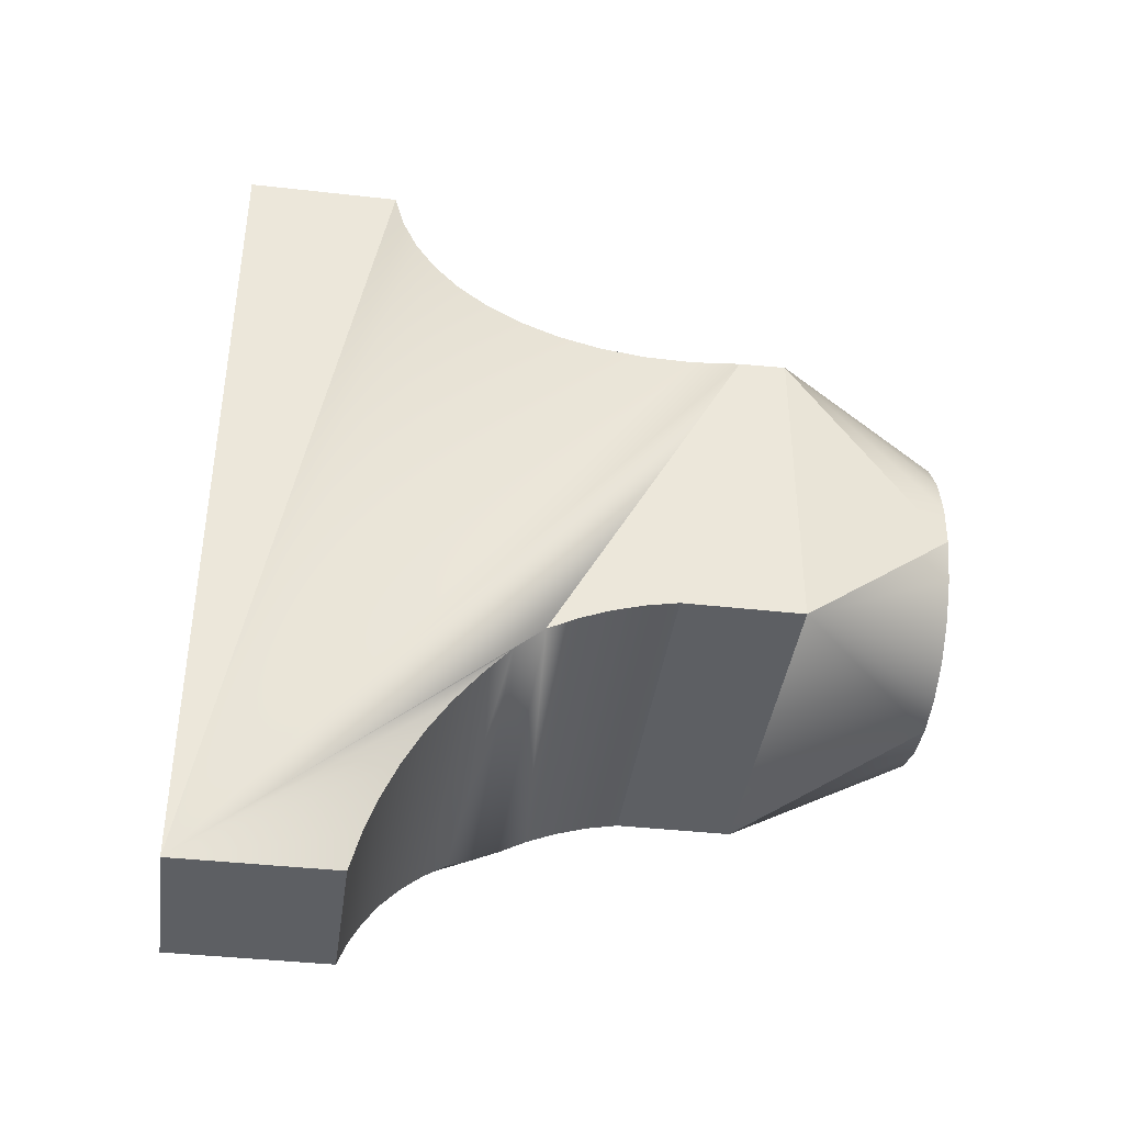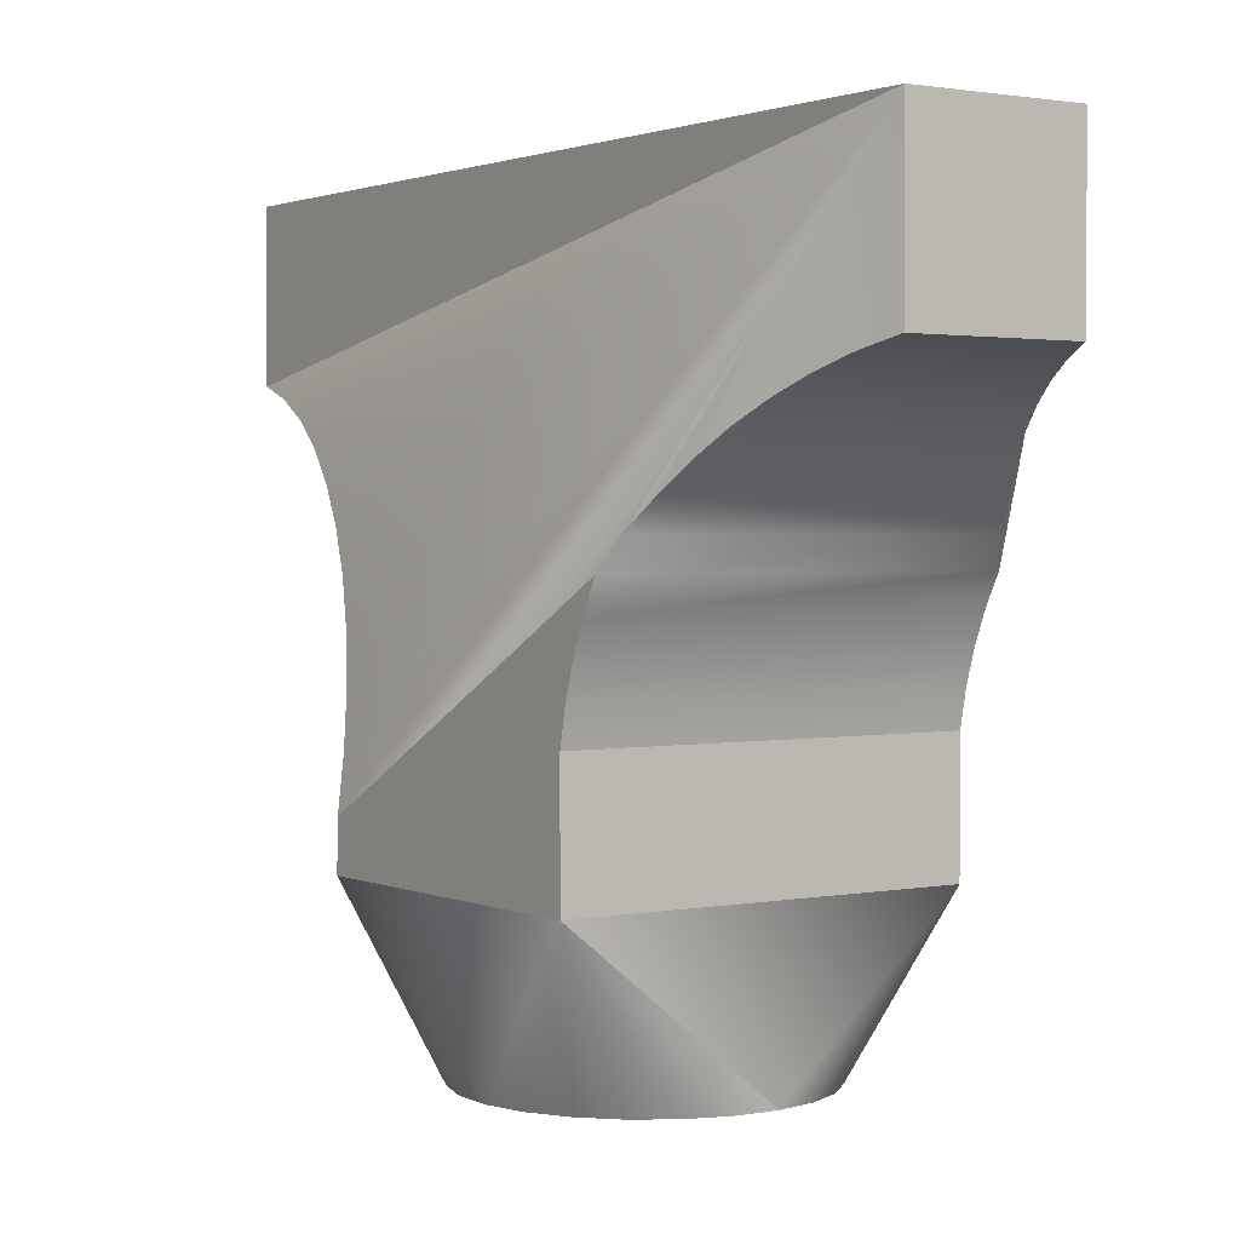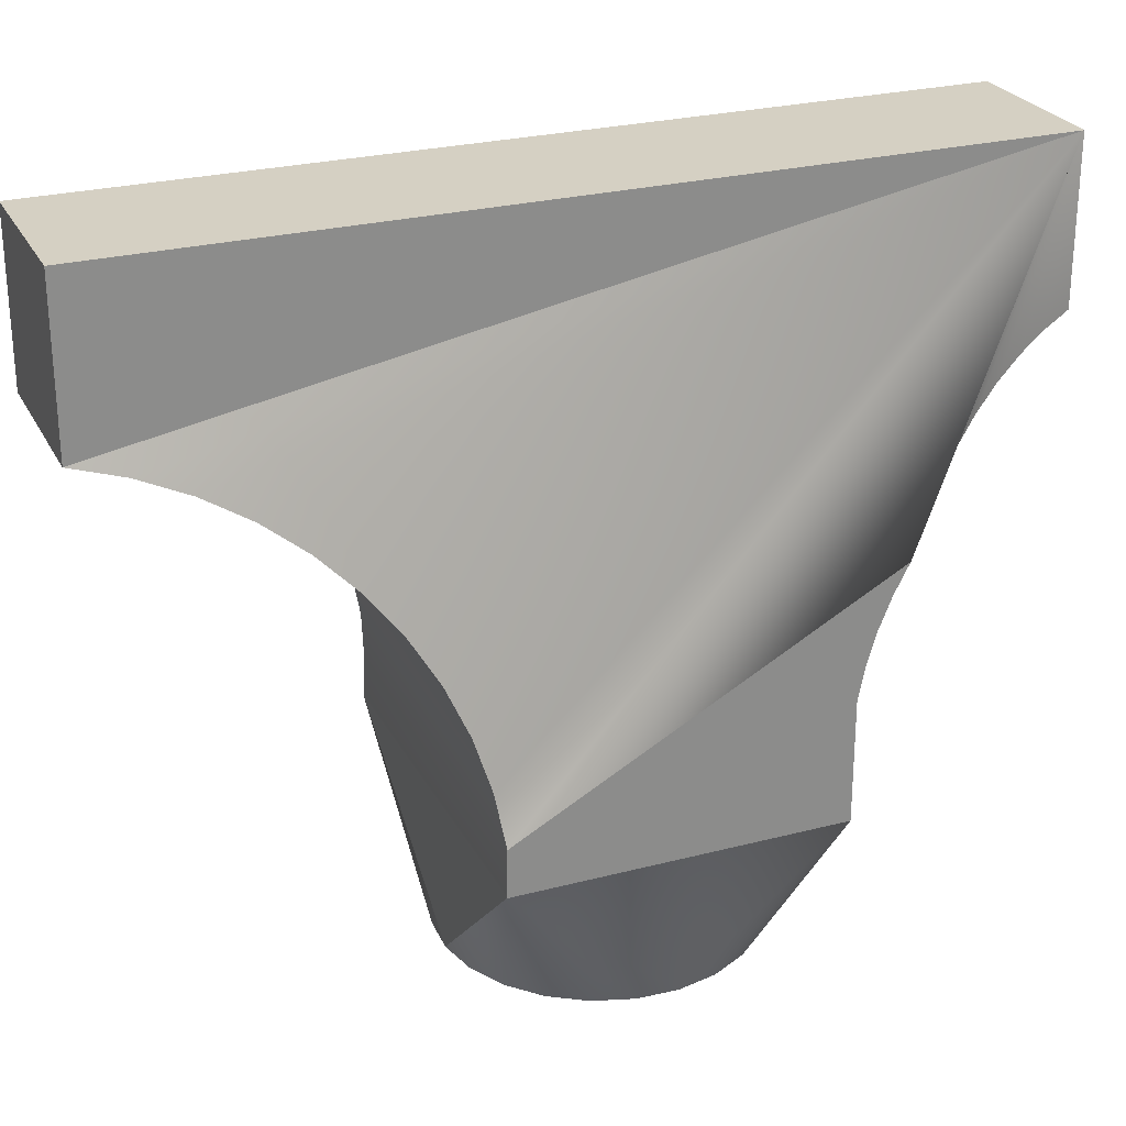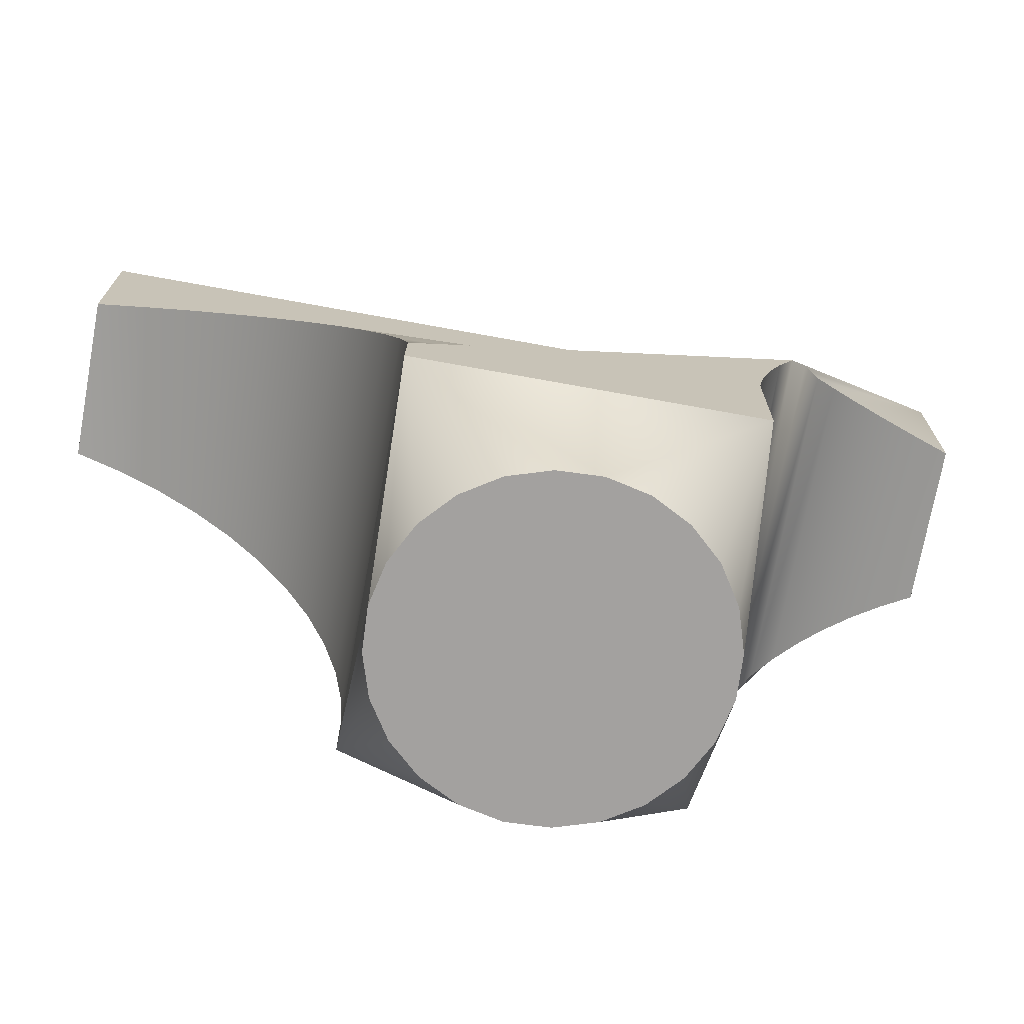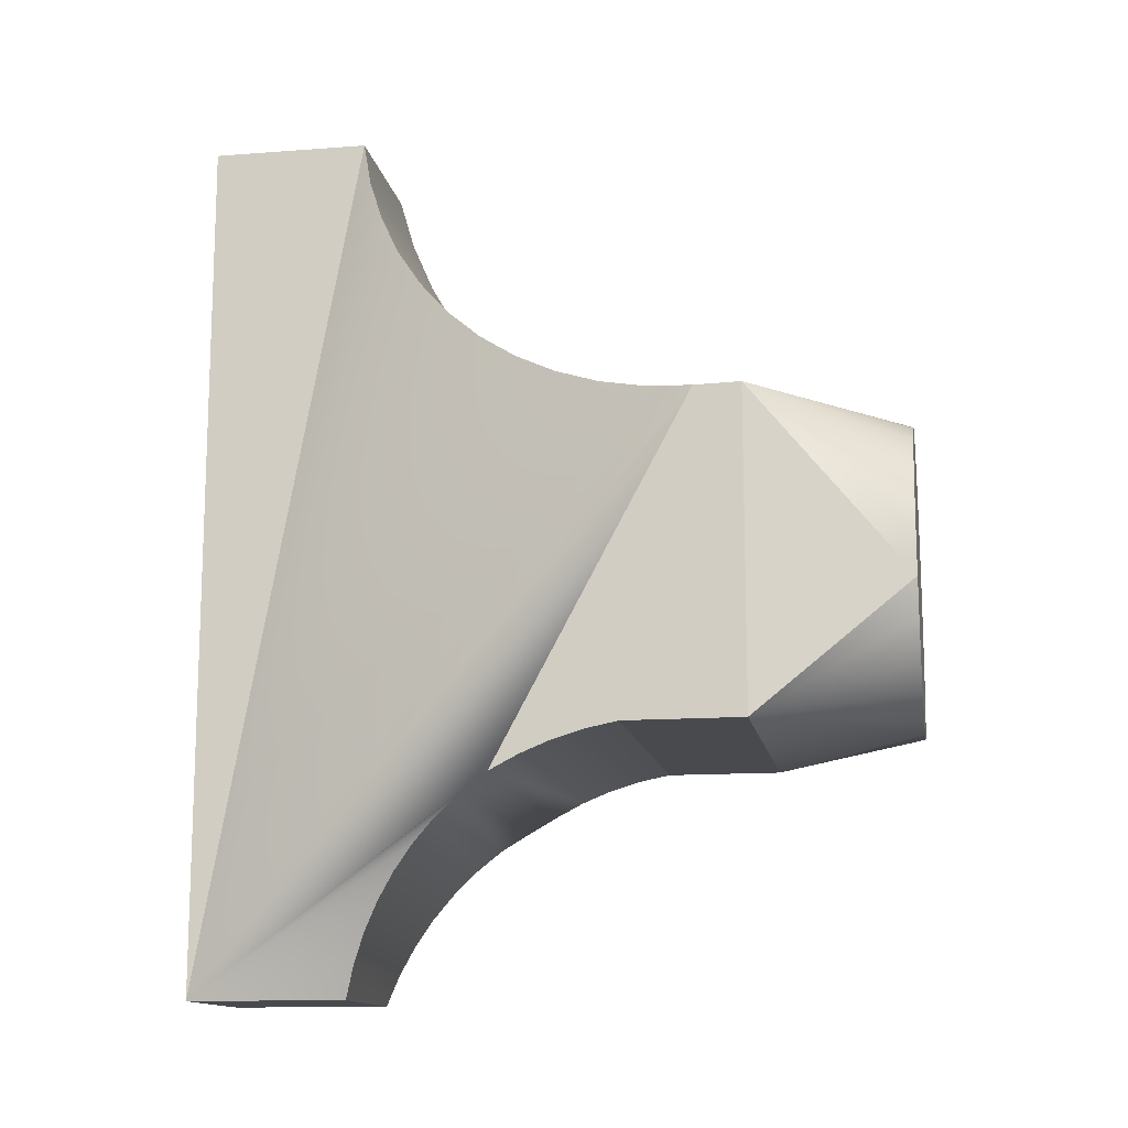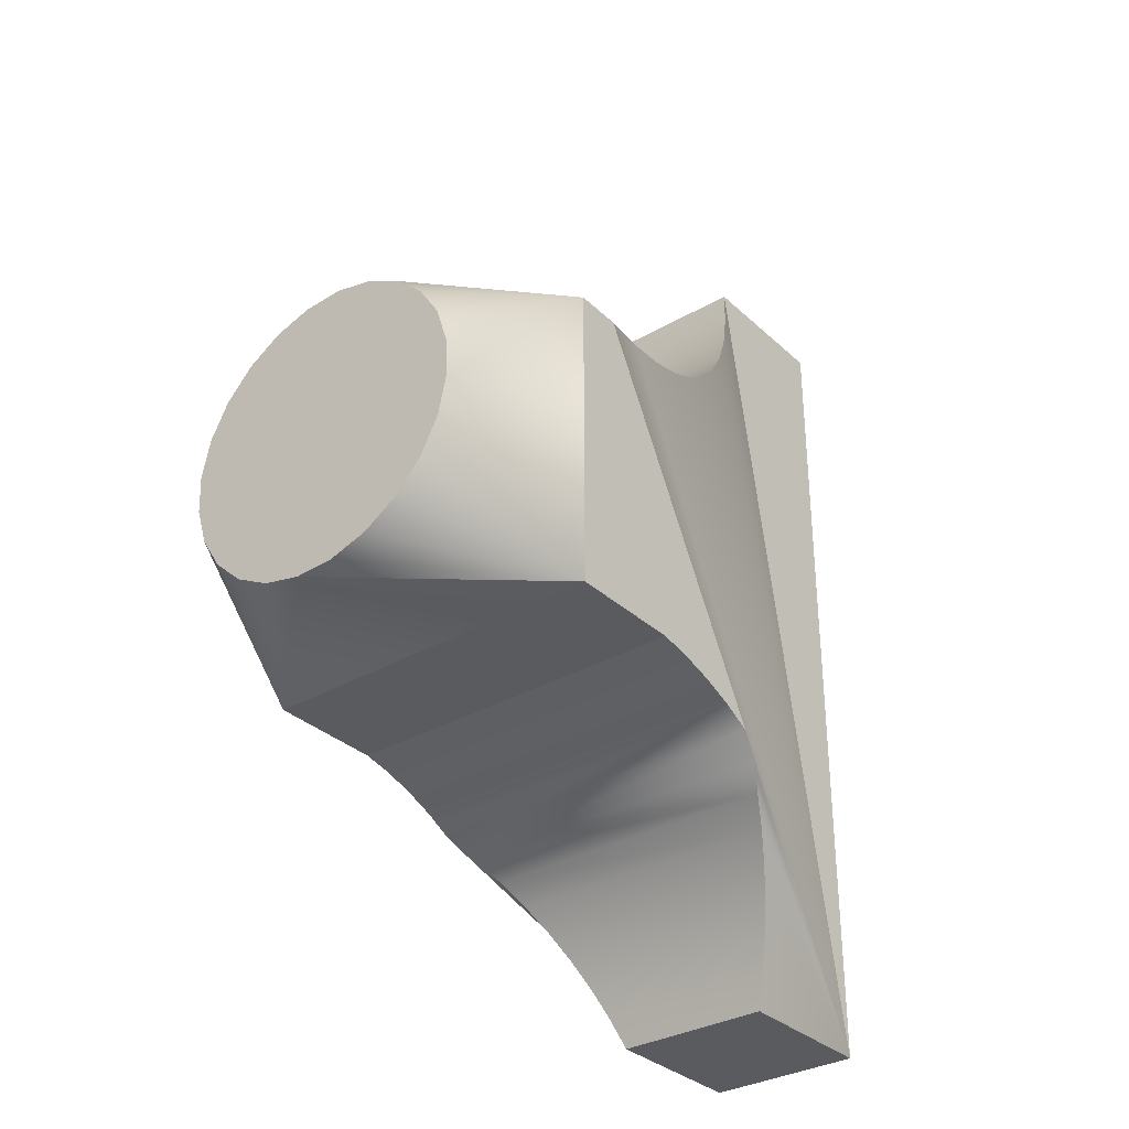
<metadata>
{"format":"obj","ext":"obj","renderer":"f3d","projection":"perspective","resolution":1024,"background":"white","views":[{"elev":-40.3,"azim":-97.9,"up":"+Z"},{"elev":1.8,"azim":145.5,"up":"+Y"},{"elev":26.1,"azim":67.6,"up":"+Y"},{"elev":-72.3,"azim":79.7,"up":"+Y"},{"elev":-13.3,"azim":-80.2,"up":"+Z"},{"elev":-32.9,"azim":38.6,"up":"+Z"}]}
</metadata>
<code>
o Group8/mesh6/mesh6-geometry#mesh6-geometry
v 0.07941 0.7487 -0.07123
v 0.04363 0.6821 -0.05371
v 0.02911 0.6821 -0.06298
v 0.05526 0.6821 -0.041
v 0.03898 0.6821 0.0509
v 0.01268 0.6821 -0.06817
v 0.0632 0.6821 -0.02571
v 0.05169 0.6821 0.03927
v 0.0237 0.6821 0.05885
v -0.004533 0.6821 -0.06894
v 0.06692 0.6821 -0.00889
v 0.06096 0.6821 0.02475
v 0.07941 0.7487 0.06485
v 0.006872 0.6821 0.06256
v -0.07707 0.7487 -0.07123
v 0.06616 0.6821 0.008321
v -0.01034 0.6821 0.0618
v -0.02136 0.6821 -0.06522
v -0.07707 0.7991 -0.07123
v 0.07941 0.7685 0.06436
v -0.07707 0.7487 0.06485
v -0.03664 0.6821 -0.05728
v 0.07941 0.7991 -0.07123
v -0.07707 0.7685 0.06436
v -0.02677 0.6821 0.0566
v -0.04936 0.6821 -0.04565
v -0.07707 0.8128 -0.07398
v 0.07941 0.8128 -0.07398
v -0.04129 0.6821 0.04734
v -0.05862 0.6821 -0.03112
v -0.06382 0.6821 -0.0147
v -0.07707 0.8262 -0.07802
v 0.07941 0.8262 -0.07802
v -0.07355 0.7884 0.06615
v -0.05292 0.6821 0.03463
v -0.06458 0.6821 0.002514
v -0.07707 0.8391 -0.0833
v 0.07941 0.8391 -0.0833
v -0.03285 0.9868 -0.1759
v 0.07516 0.7899 0.06762
v -0.06086 0.6821 0.01934
v -0.07707 0.8515 -0.08978
v 0.07941 0.8515 -0.08978
v -0.06973 0.8079 0.07042
v 0.03519 0.9868 -0.1759
v -0.07322 0.8633 -0.09735
v -0.06568 0.8266 0.07712
v 0.07068 0.8106 0.07355
v 0.07556 0.8633 -0.09735
v -0.07172 0.8635 -0.09719
v -0.06146 0.8443 0.08614
v 0.06604 0.8304 0.08207
v 0.07406 0.8635 -0.09719
v -0.06622 0.8747 -0.1057
v -0.05714 0.8607 0.09733
v 0.06131 0.8488 0.09304
v 0.06856 0.8747 -0.1057
v -0.06062 0.8849 -0.1153
v -0.05278 0.8755 0.1105
v 0.05657 0.8658 0.1063
v 0.06295 0.8849 -0.1153
v -0.05496 0.894 -0.1259
v -0.04846 0.8885 0.1255
v 0.05189 0.8809 0.1216
v 0.0573 0.894 -0.1259
v -0.04931 0.9021 -0.1373
v -0.04424 0.8995 0.142
v 0.04734 0.8939 0.1387
v 0.05165 0.9021 -0.1373
v -0.04371 0.9089 -0.1496
v -0.04019 0.9083 0.1599
v 0.04299 0.9047 0.1574
v 0.04604 0.9089 -0.1496
v -0.0382 0.9145 -0.1625
v -0.03637 0.9147 0.1787
v 0.03892 0.913 0.1774
v 0.04054 0.9145 -0.1625
v -0.03285 0.9188 -0.1759
v -0.03285 0.9188 0.1983
v 0.03519 0.9188 0.1983
v 0.03519 0.9188 -0.1759
v -0.03285 0.9868 0.1983
v 0.03519 0.9868 0.1983
f 1 2 3
f 3 2 1
f 1 4 2
f 2 4 1
f 5 3 2
f 2 3 5
f 1 3 6
f 6 3 1
f 1 7 4
f 4 7 1
f 8 2 4
f 4 2 8
f 9 3 5
f 5 3 9
f 5 2 8
f 8 2 5
f 9 6 3
f 3 6 9
f 1 6 10
f 10 6 1
f 1 11 7
f 7 11 1
f 12 4 7
f 7 4 12
f 8 4 12
f 12 4 8
f 13 9 5
f 5 9 13
f 13 5 8
f 8 5 13
f 14 6 9
f 9 6 14
f 14 10 6
f 6 10 14
f 1 10 15
f 15 10 1
f 1 13 11
f 11 13 1
f 16 7 11
f 11 7 16
f 12 7 16
f 16 7 12
f 12 13 8
f 8 13 12
f 13 14 9
f 9 14 13
f 17 10 14
f 14 10 17
f 15 10 18
f 18 10 15
f 19 1 15
f 15 1 19
f 1 20 13
f 13 20 1
f 11 13 16
f 16 13 11
f 16 13 12
f 12 13 16
f 21 14 13
f 13 14 21
f 17 18 10
f 10 18 17
f 21 17 14
f 14 17 21
f 15 18 22
f 22 18 15
f 1 19 23
f 23 19 1
f 15 24 19
f 19 24 15
f 23 20 1
f 1 20 23
f 20 21 13
f 13 21 20
f 25 18 17
f 17 18 25
f 21 25 17
f 17 25 21
f 25 22 18
f 18 22 25
f 15 22 26
f 26 22 15
f 27 23 19
f 19 23 27
f 15 21 24
f 24 21 15
f 27 19 24
f 24 19 27
f 28 20 23
f 23 20 28
f 21 20 24
f 24 20 21
f 21 29 25
f 25 29 21
f 29 22 25
f 25 22 29
f 29 26 22
f 22 26 29
f 15 26 30
f 30 26 15
f 23 27 28
f 28 27 23
f 15 31 21
f 21 31 15
f 32 27 24
f 24 27 32
f 33 20 28
f 28 20 33
f 34 24 20
f 20 24 34
f 35 29 21
f 21 29 35
f 35 26 29
f 29 26 35
f 35 30 26
f 26 30 35
f 15 30 31
f 31 30 15
f 32 28 27
f 27 28 32
f 31 36 21
f 21 36 31
f 37 32 24
f 24 32 37
f 38 20 33
f 33 20 38
f 28 32 33
f 33 32 28
f 39 24 34
f 34 24 39
f 40 34 20
f 20 34 40
f 41 35 21
f 21 35 41
f 41 30 35
f 35 30 41
f 41 31 30
f 30 31 41
f 31 41 36
f 36 41 31
f 36 41 21
f 21 41 36
f 37 33 32
f 32 33 37
f 42 37 24
f 24 37 42
f 43 20 38
f 38 20 43
f 33 37 38
f 38 37 33
f 39 42 24
f 24 42 39
f 39 34 44
f 44 34 39
f 44 34 40
f 40 34 44
f 45 40 20
f 20 40 45
f 42 38 37
f 37 38 42
f 43 45 20
f 20 45 43
f 38 42 43
f 43 42 38
f 42 39 46
f 46 39 42
f 39 44 47
f 47 44 39
f 48 44 40
f 40 44 48
f 45 48 40
f 40 48 45
f 45 43 49
f 49 43 45
f 46 43 42
f 42 43 46
f 39 50 46
f 46 50 39
f 47 44 48
f 48 44 47
f 39 47 51
f 51 47 39
f 45 52 48
f 48 52 45
f 43 46 49
f 49 46 43
f 45 49 53
f 53 49 45
f 39 54 50
f 50 54 39
f 54 46 50
f 50 46 54
f 52 47 48
f 48 47 52
f 51 47 52
f 52 47 51
f 39 51 55
f 55 51 39
f 45 56 52
f 52 56 45
f 57 49 46
f 46 49 57
f 57 53 49
f 49 53 57
f 45 53 57
f 57 53 45
f 39 58 54
f 54 58 39
f 57 46 54
f 54 46 57
f 56 51 52
f 52 51 56
f 55 51 56
f 56 51 55
f 39 55 59
f 59 55 39
f 45 60 56
f 56 60 45
f 45 57 61
f 61 57 45
f 39 62 58
f 58 62 39
f 61 54 58
f 58 54 61
f 61 57 54
f 54 57 61
f 60 55 56
f 56 55 60
f 59 55 60
f 60 55 59
f 39 59 63
f 63 59 39
f 45 64 60
f 60 64 45
f 45 61 65
f 65 61 45
f 39 66 62
f 62 66 39
f 65 58 62
f 62 58 65
f 61 58 65
f 65 58 61
f 60 64 59
f 59 64 60
f 64 63 59
f 59 63 64
f 39 63 67
f 67 63 39
f 45 68 64
f 64 68 45
f 45 65 69
f 69 65 45
f 39 70 66
f 66 70 39
f 69 62 66
f 66 62 69
f 65 62 69
f 69 62 65
f 64 68 63
f 63 68 64
f 68 67 63
f 63 67 68
f 39 67 71
f 71 67 39
f 45 72 68
f 68 72 45
f 45 69 73
f 73 69 45
f 39 74 70
f 70 74 39
f 73 66 70
f 70 66 73
f 69 66 73
f 73 66 69
f 68 72 67
f 67 72 68
f 72 71 67
f 67 71 72
f 39 71 75
f 75 71 39
f 45 76 72
f 72 76 45
f 45 73 77
f 77 73 45
f 39 78 74
f 74 78 39
f 77 70 74
f 74 70 77
f 73 70 77
f 77 70 73
f 72 76 71
f 71 76 72
f 76 75 71
f 71 75 76
f 39 75 79
f 79 75 39
f 45 80 76
f 76 80 45
f 81 45 77
f 77 45 81
f 39 81 78
f 78 81 39
f 81 74 78
f 78 74 81
f 77 74 81
f 81 74 77
f 76 80 75
f 75 80 76
f 80 79 75
f 75 79 80
f 39 79 82
f 82 79 39
f 45 83 80
f 80 83 45
f 81 39 45
f 45 39 81
f 83 79 80
f 80 79 83
f 79 83 82
f 82 83 79
f 83 39 82
f 82 39 83
f 39 83 45
f 45 83 39

</code>
